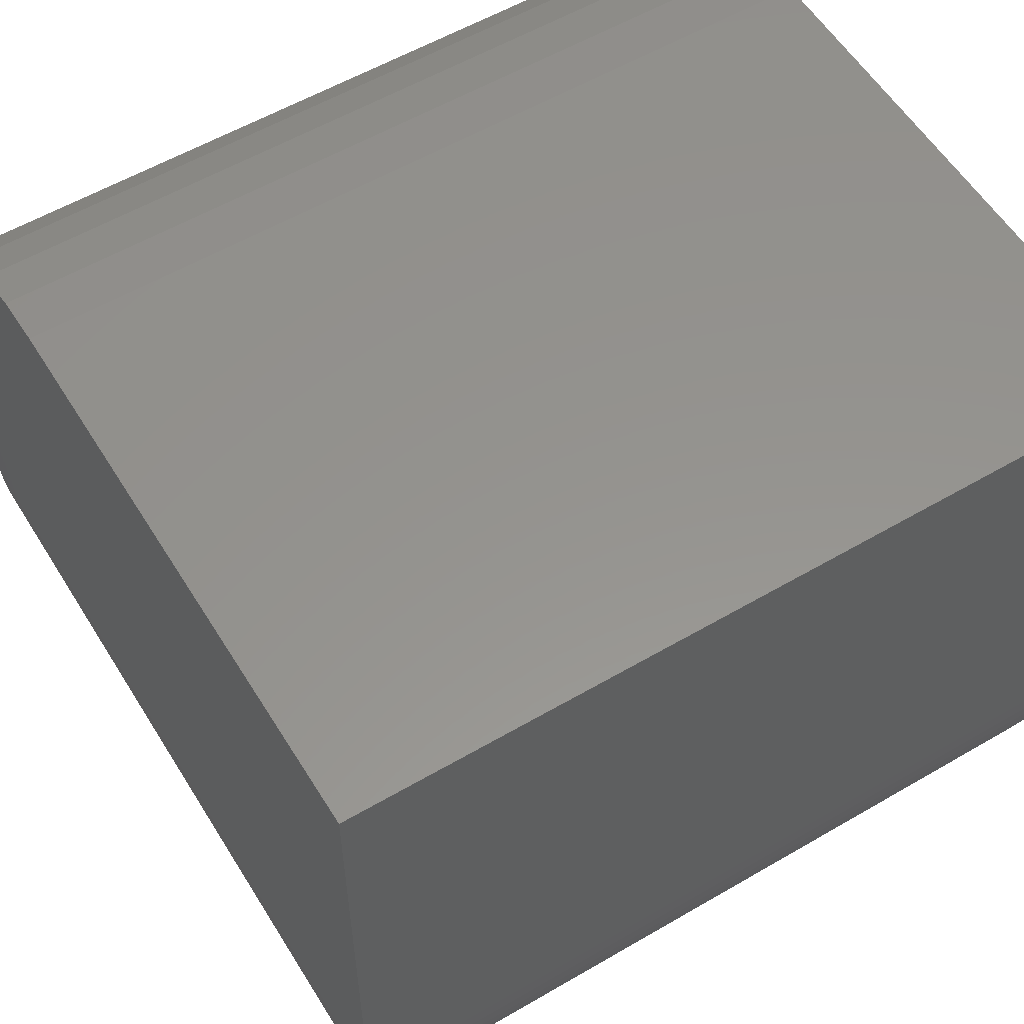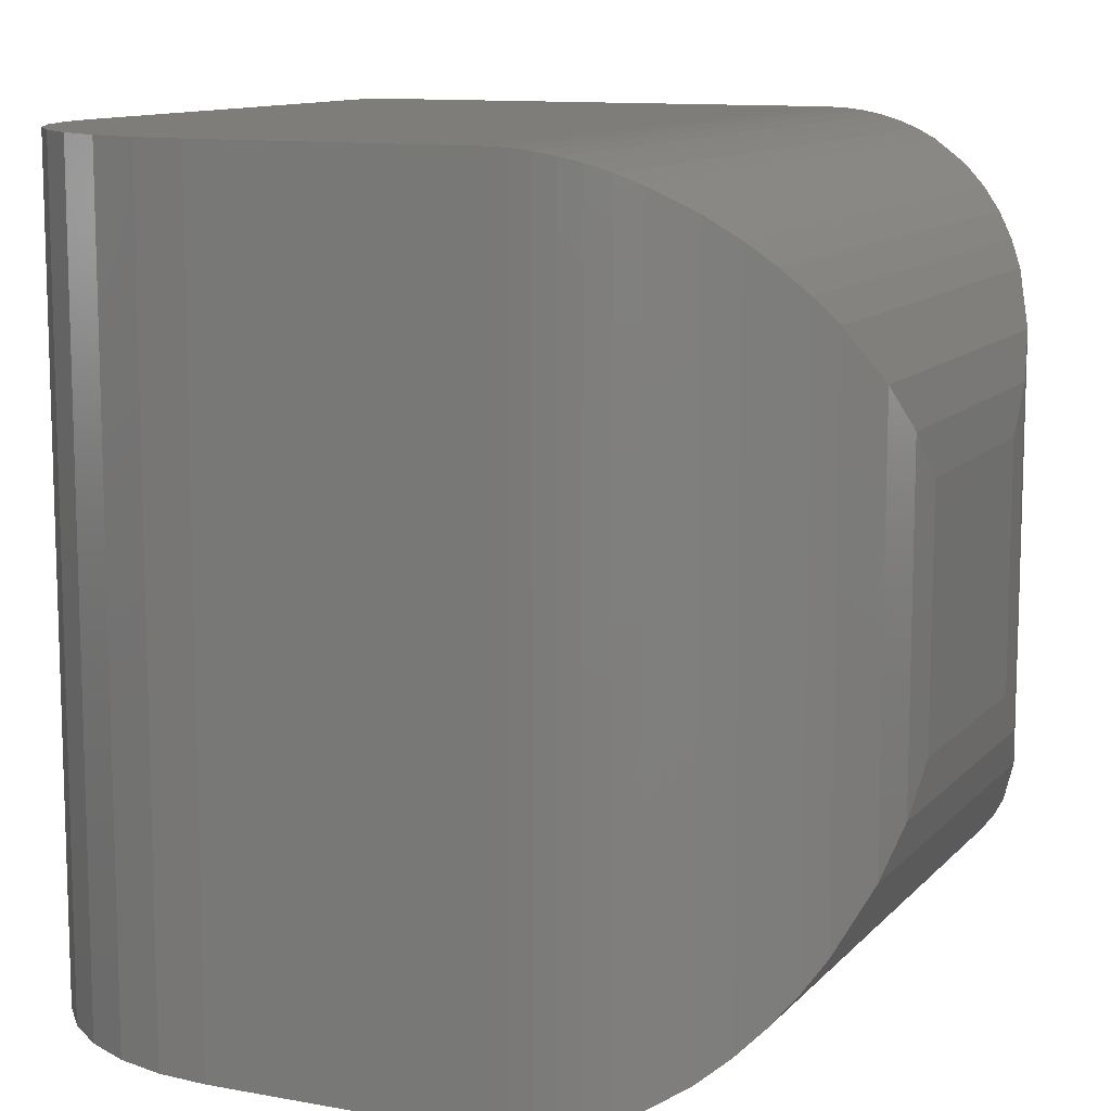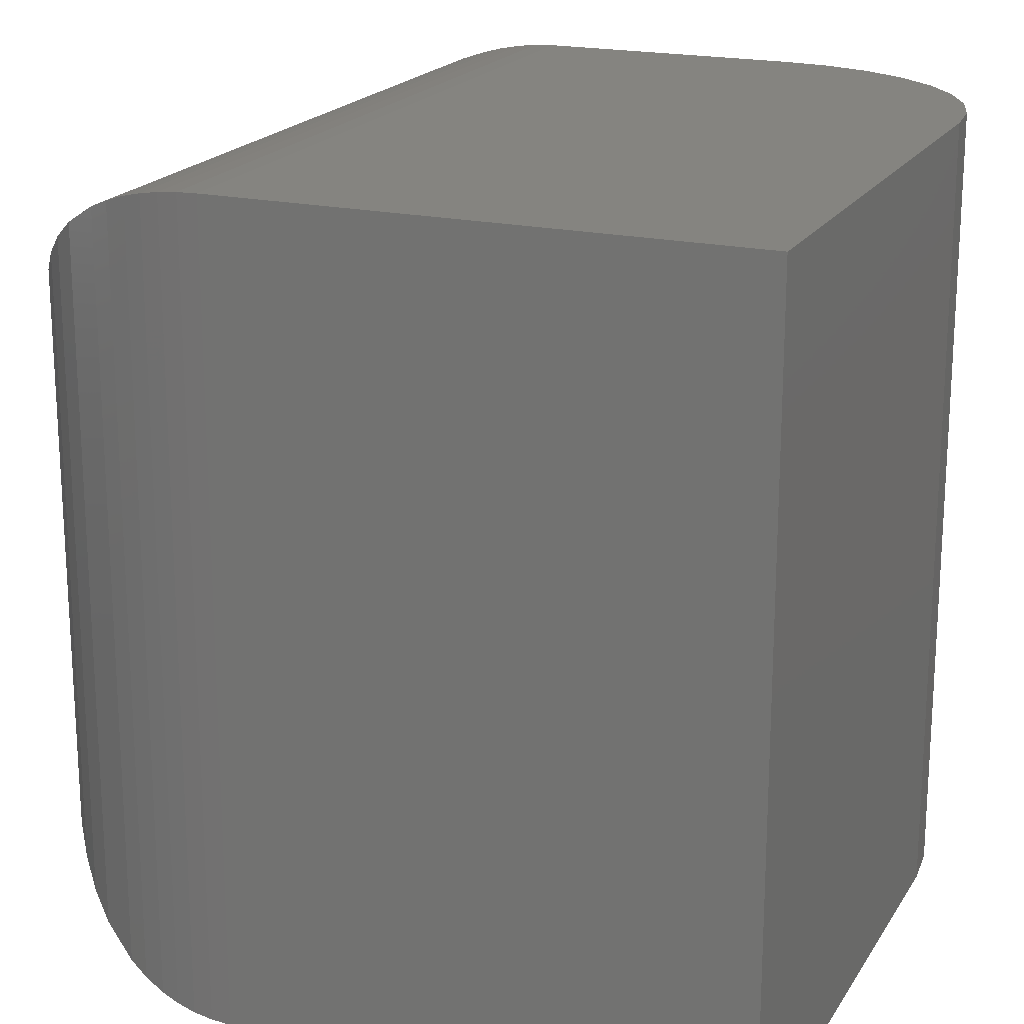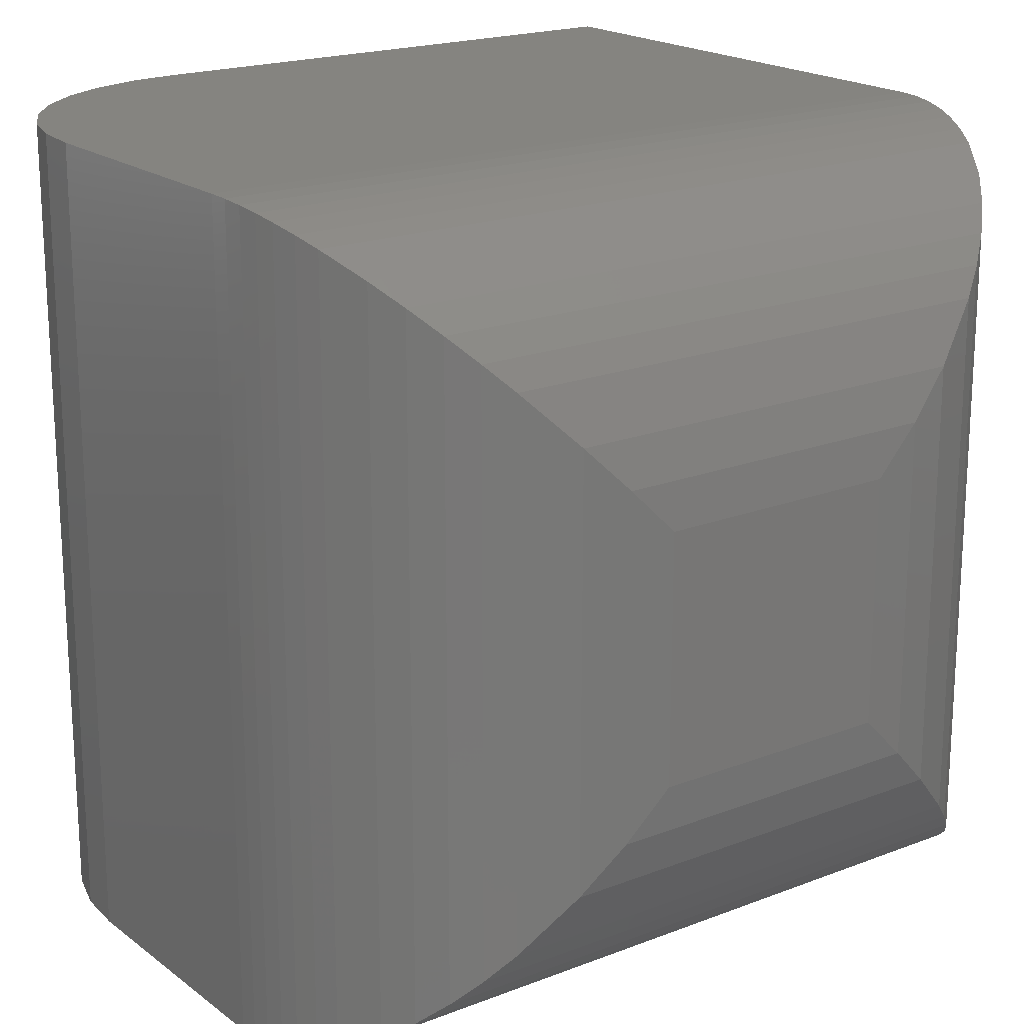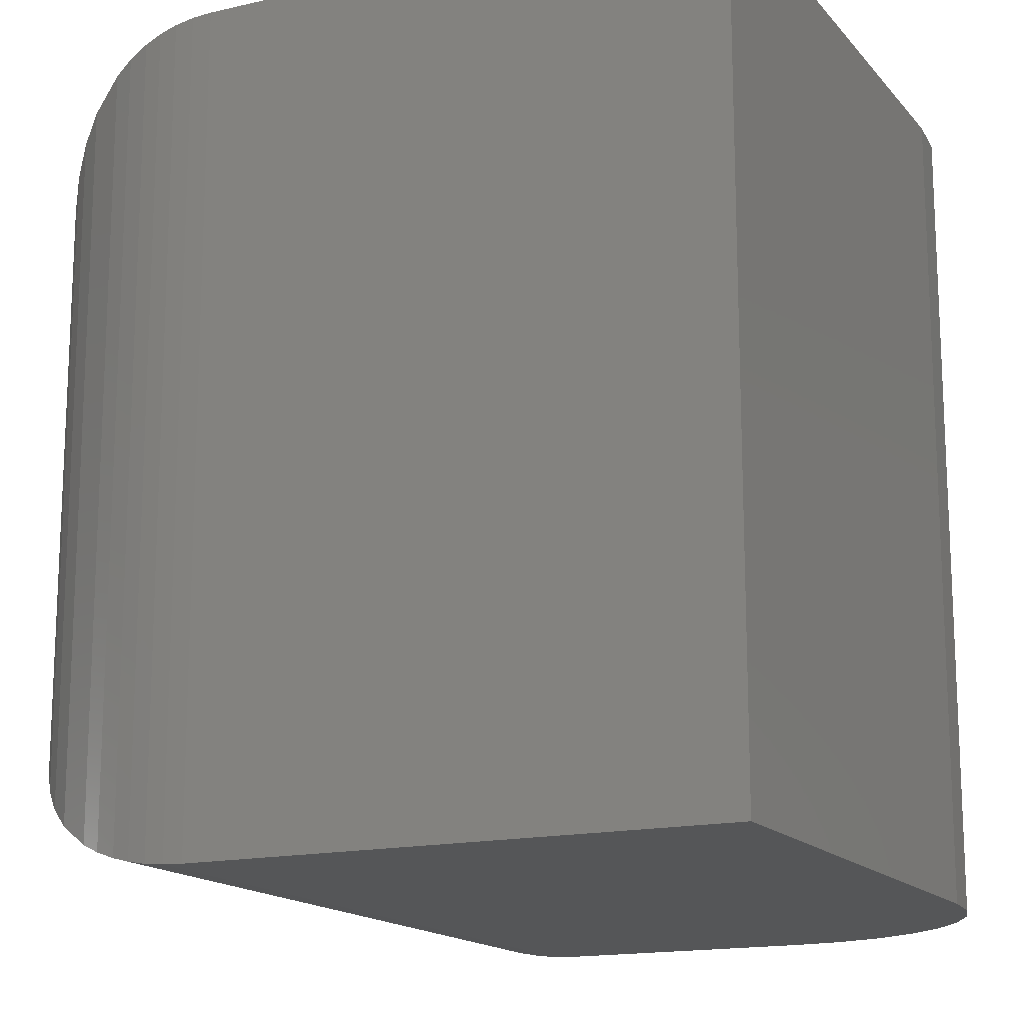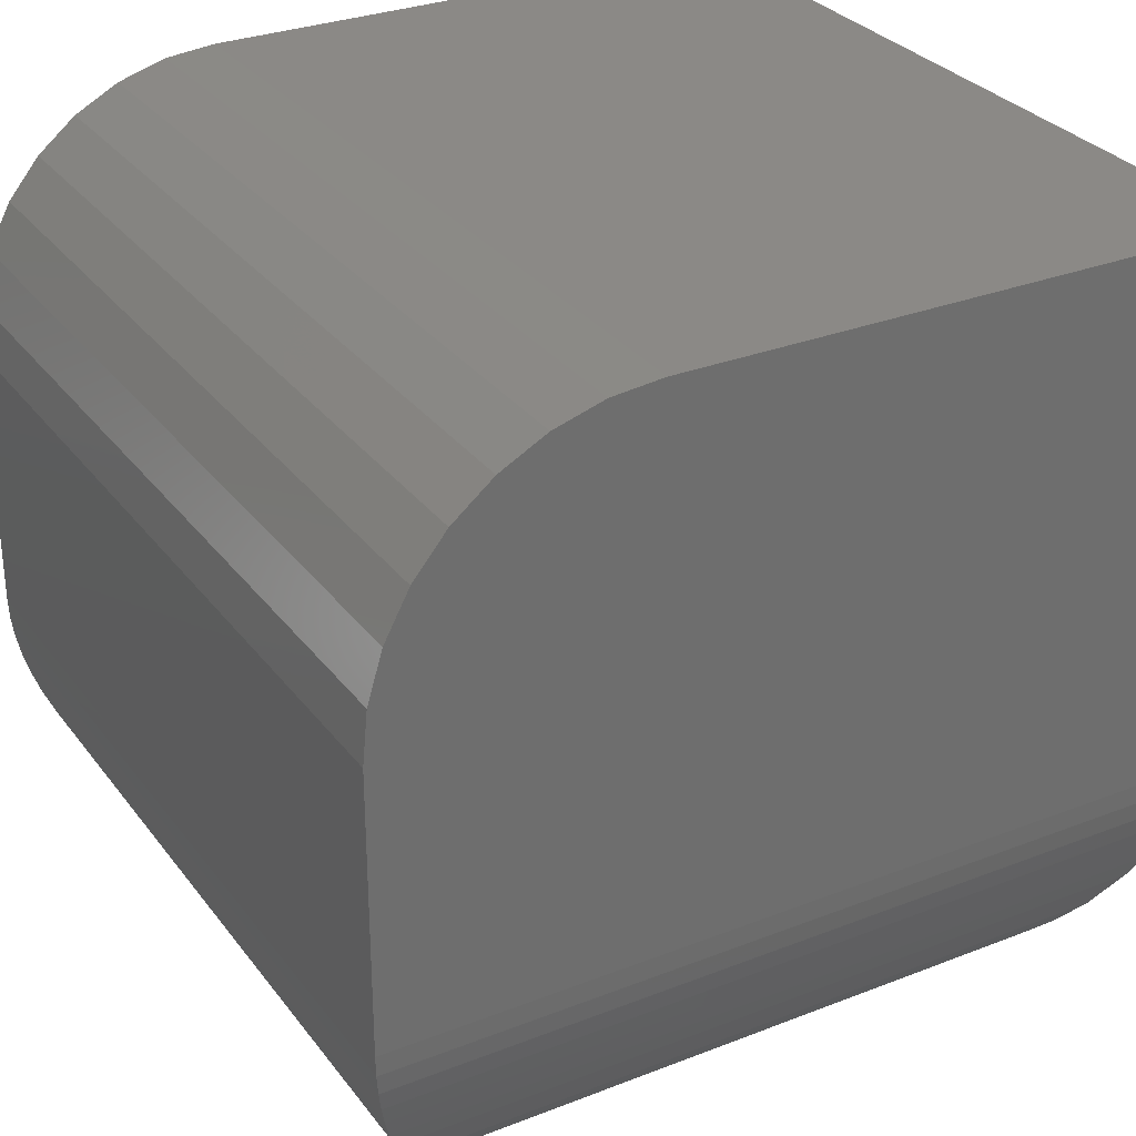
<metadata>
{"format":"stl","ext":"stl","renderer":"f3d","projection":"perspective","resolution":1024,"background":"white","views":[{"elev":56.7,"azim":58.6,"up":"+Y"},{"elev":11.2,"azim":-65.6,"up":"+Z"},{"elev":19.6,"azim":112.9,"up":"+Z"},{"elev":19.3,"azim":-36.1,"up":"+Z"},{"elev":-15.8,"azim":115.9,"up":"+Z"},{"elev":29.9,"azim":-29.8,"up":"+Y"}]}
</metadata>
<code>
# stl→obj: 80 verts, 156 faces
v 0.2344 0.2344 0.4688
v -0.08594 0.2344 0.4688
v -0.1149 0.2315 0.4688
v -0.1427 0.2231 0.4688
v -0.1684 0.2094 0.4688
v -0.1909 0.1909 0.4688
v -0.2094 0.1684 0.4688
v -0.2231 0.1427 0.4688
v -0.2315 0.1149 0.4688
v -0.2344 0.08594 0.4688
v -0.2344 -0.07031 0.4688
v 0.2344 -0.07031 0.4688
v 0.2344 0.2344 0
v 0.2344 -0.07031 -1.388e-17
v -0.2344 -0.07031 0
v -0.2344 0.08594 0
v -0.2315 0.1149 0
v -0.2231 0.1427 0
v -0.2094 0.1684 0
v -0.1909 0.1909 0
v -0.1684 0.2094 0
v -0.1427 0.2231 0
v -0.1149 0.2315 0
v -0.08594 0.2344 0
v -0.07031 -0.2344 0.1641
v 0.07031 -0.2344 0.1641
v -0.07031 -0.2344 0.3047
v 0.07031 -0.2344 0.3047
v 0.2339 -0.08211 0.000425
v 0.2339 -0.08211 0.4683
v 0.2327 -0.09384 0.001695
v 0.2327 -0.09384 0.4671
v 0.2306 -0.1053 0.00378
v 0.2306 -0.1053 0.465
v 0.2278 -0.1164 0.006618
v 0.2278 -0.1164 0.4621
v 0.2233 -0.1295 0.01105
v 0.2233 -0.1295 0.4577
v 0.2179 -0.1419 0.01643
v 0.2179 -0.1419 0.4523
v 0.2049 -0.1642 0.02951
v 0.2049 -0.1642 0.4392
v 0.1931 -0.1791 0.04129
v 0.1931 -0.1791 0.4275
v 0.1802 -0.1922 0.0542
v 0.1802 -0.1922 0.4145
v 0.1664 -0.2033 0.068
v 0.1664 -0.2033 0.4007
v 0.1519 -0.2126 0.08245
v 0.1519 -0.2126 0.3863
v 0.1217 -0.2261 0.1127
v 0.1217 -0.2261 0.3561
v 0.09642 -0.2323 0.138
v 0.09642 -0.2323 0.3308
v -0.2339 -0.08211 0.0004267
v -0.2327 -0.09384 0.001699
v -0.2306 -0.1053 0.003781
v -0.2278 -0.1164 0.006618
v -0.2233 -0.1295 0.01105
v -0.2179 -0.1419 0.01643
v -0.2049 -0.1642 0.02951
v -0.1931 -0.1791 0.04129
v -0.1802 -0.1922 0.05421
v -0.1664 -0.2033 0.068
v -0.1519 -0.2126 0.08245
v -0.1217 -0.2261 0.1127
v -0.09642 -0.2323 0.138
v -0.09642 -0.2323 0.3308
v -0.1217 -0.2261 0.3561
v -0.1519 -0.2126 0.3863
v -0.1664 -0.2033 0.4008
v -0.1802 -0.1922 0.4145
v -0.1931 -0.1791 0.4275
v -0.2049 -0.1642 0.4392
v -0.2179 -0.1419 0.4523
v -0.2233 -0.1295 0.4577
v -0.2278 -0.1164 0.4621
v -0.2306 -0.1053 0.465
v -0.2327 -0.09384 0.4671
v -0.2339 -0.08211 0.4683
f 1 2 3
f 1 3 4
f 1 4 5
f 1 5 6
f 1 6 7
f 1 7 8
f 1 8 9
f 1 9 10
f 1 10 11
f 1 11 12
f 13 14 15
f 13 15 16
f 13 16 17
f 13 17 18
f 13 18 19
f 13 19 20
f 13 20 21
f 13 21 22
f 13 22 23
f 13 23 24
f 16 15 10
f 10 15 11
f 13 24 1
f 1 24 2
f 16 10 17
f 17 10 9
f 17 9 18
f 18 9 8
f 18 8 19
f 19 8 7
f 19 7 20
f 20 7 6
f 20 6 21
f 21 6 5
f 21 5 22
f 22 5 4
f 22 4 23
f 23 4 3
f 23 3 24
f 24 3 2
f 14 13 12
f 12 13 1
f 25 26 27
f 27 26 28
f 14 12 29
f 29 12 30
f 29 30 31
f 31 30 32
f 31 32 33
f 33 32 34
f 33 34 35
f 35 34 36
f 35 36 37
f 37 36 38
f 37 38 39
f 39 38 40
f 39 40 41
f 41 40 42
f 41 42 43
f 43 42 44
f 43 44 45
f 45 44 46
f 45 46 47
f 47 46 48
f 47 48 49
f 49 48 50
f 49 50 51
f 51 50 52
f 51 52 53
f 53 52 54
f 53 54 26
f 26 54 28
f 15 14 55
f 55 14 29
f 55 29 56
f 56 29 31
f 56 31 57
f 57 31 33
f 57 33 58
f 58 33 35
f 58 35 59
f 59 35 37
f 59 37 60
f 60 37 39
f 60 39 61
f 61 39 41
f 61 41 62
f 62 41 43
f 62 43 63
f 63 43 45
f 63 45 64
f 64 45 47
f 64 47 65
f 65 47 49
f 65 49 66
f 66 49 51
f 66 51 67
f 67 51 53
f 67 53 25
f 25 53 26
f 25 27 67
f 67 27 68
f 67 68 66
f 66 68 69
f 66 69 65
f 65 69 70
f 65 70 64
f 64 70 71
f 64 71 63
f 63 71 72
f 63 72 62
f 62 72 73
f 62 73 61
f 61 73 74
f 61 74 60
f 60 74 75
f 60 75 59
f 59 75 76
f 59 76 58
f 58 76 77
f 58 77 57
f 57 77 78
f 57 78 56
f 56 78 79
f 56 79 55
f 55 79 80
f 55 80 15
f 15 80 11
f 27 28 68
f 68 28 54
f 68 54 69
f 69 54 52
f 69 52 70
f 70 52 50
f 70 50 71
f 71 50 48
f 71 48 72
f 72 48 46
f 72 46 73
f 73 46 44
f 73 44 74
f 74 44 42
f 74 42 75
f 75 42 40
f 75 40 76
f 76 40 38
f 76 38 77
f 77 38 36
f 77 36 78
f 78 36 34
f 78 34 79
f 79 34 32
f 79 32 80
f 80 32 30
f 80 30 11
f 11 30 12

</code>
